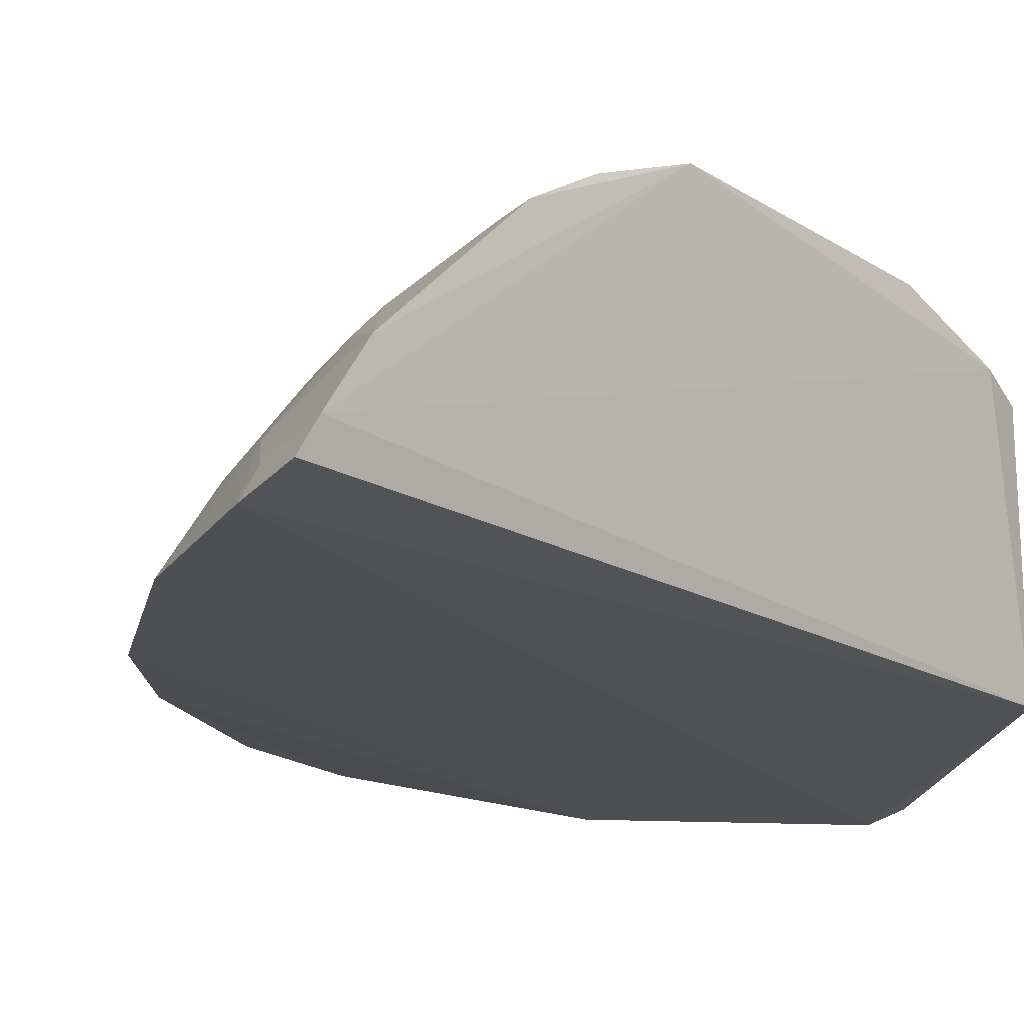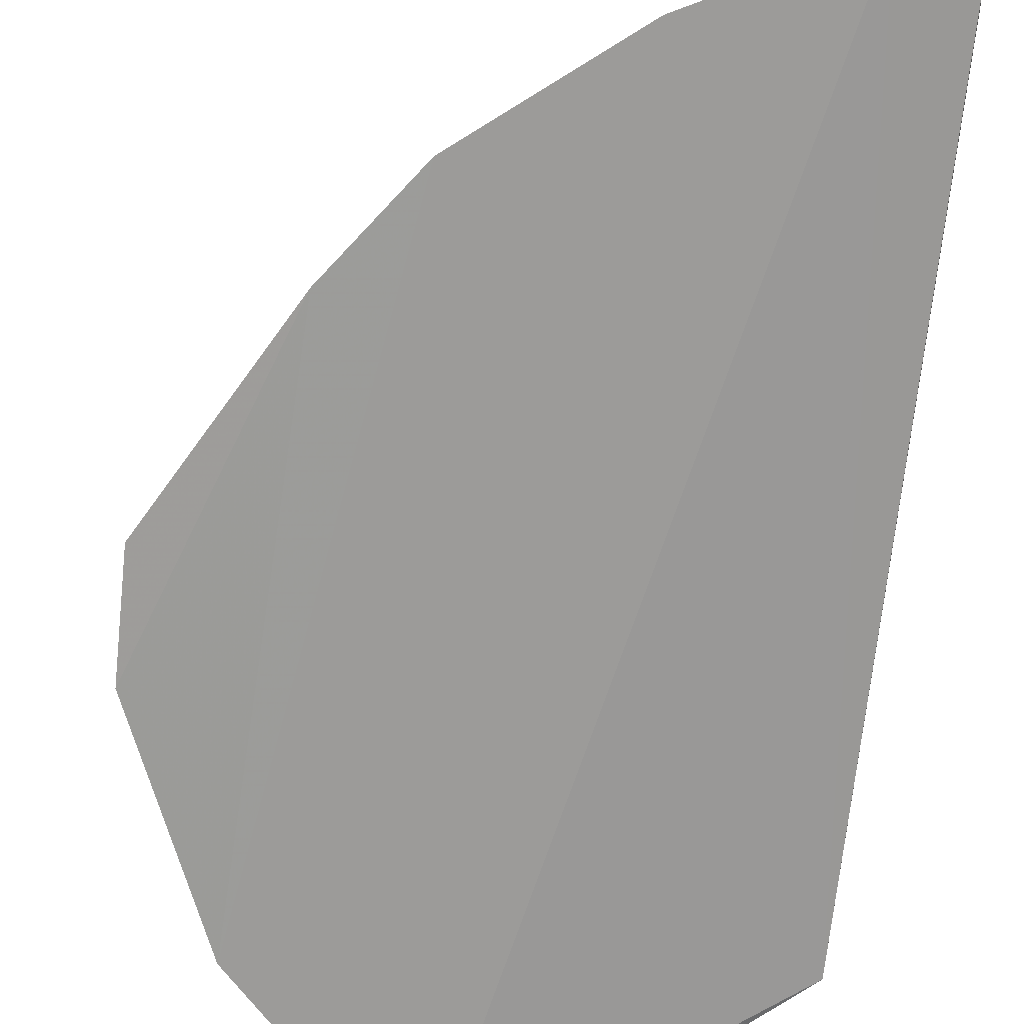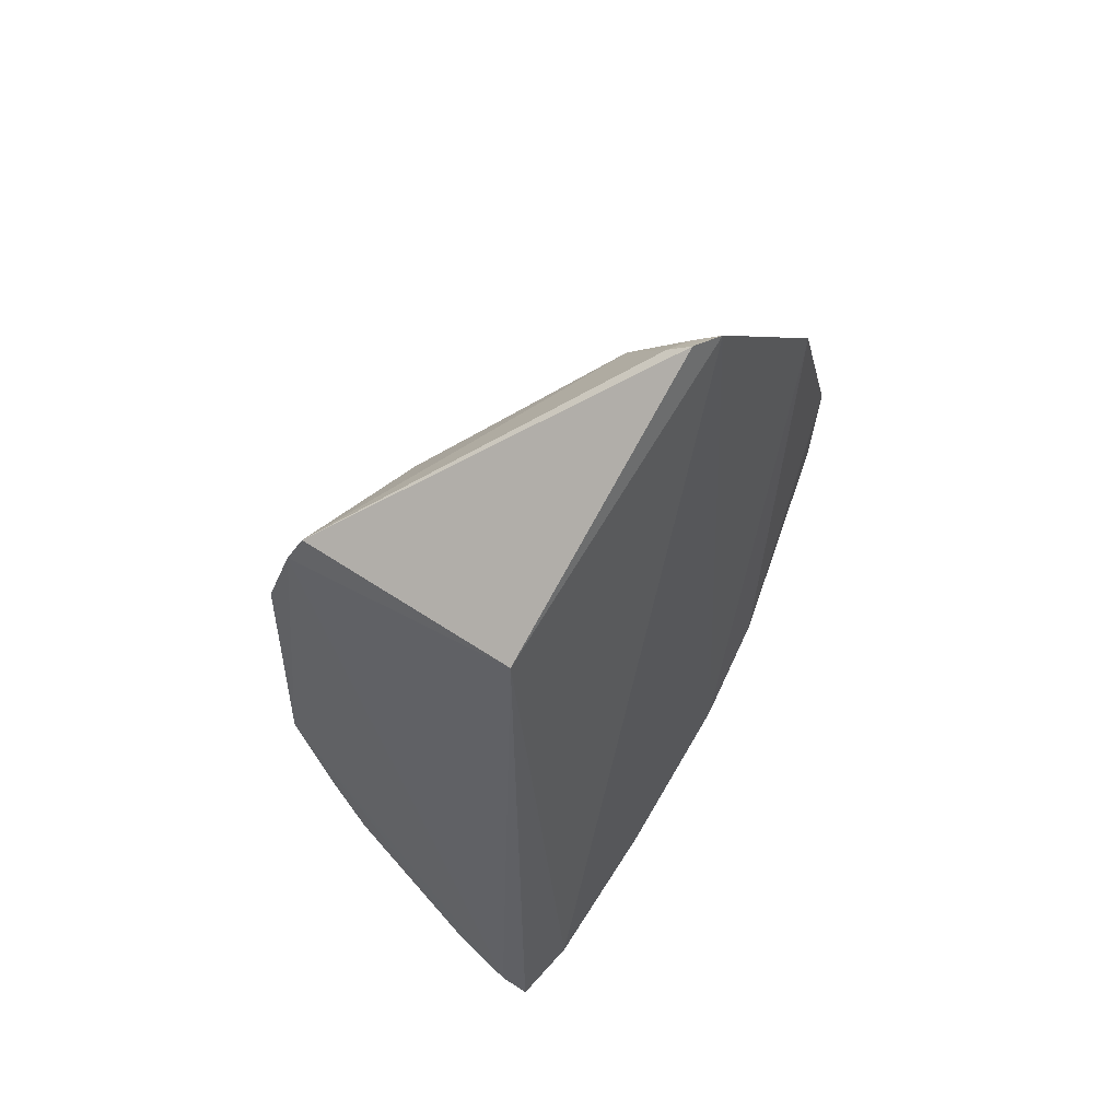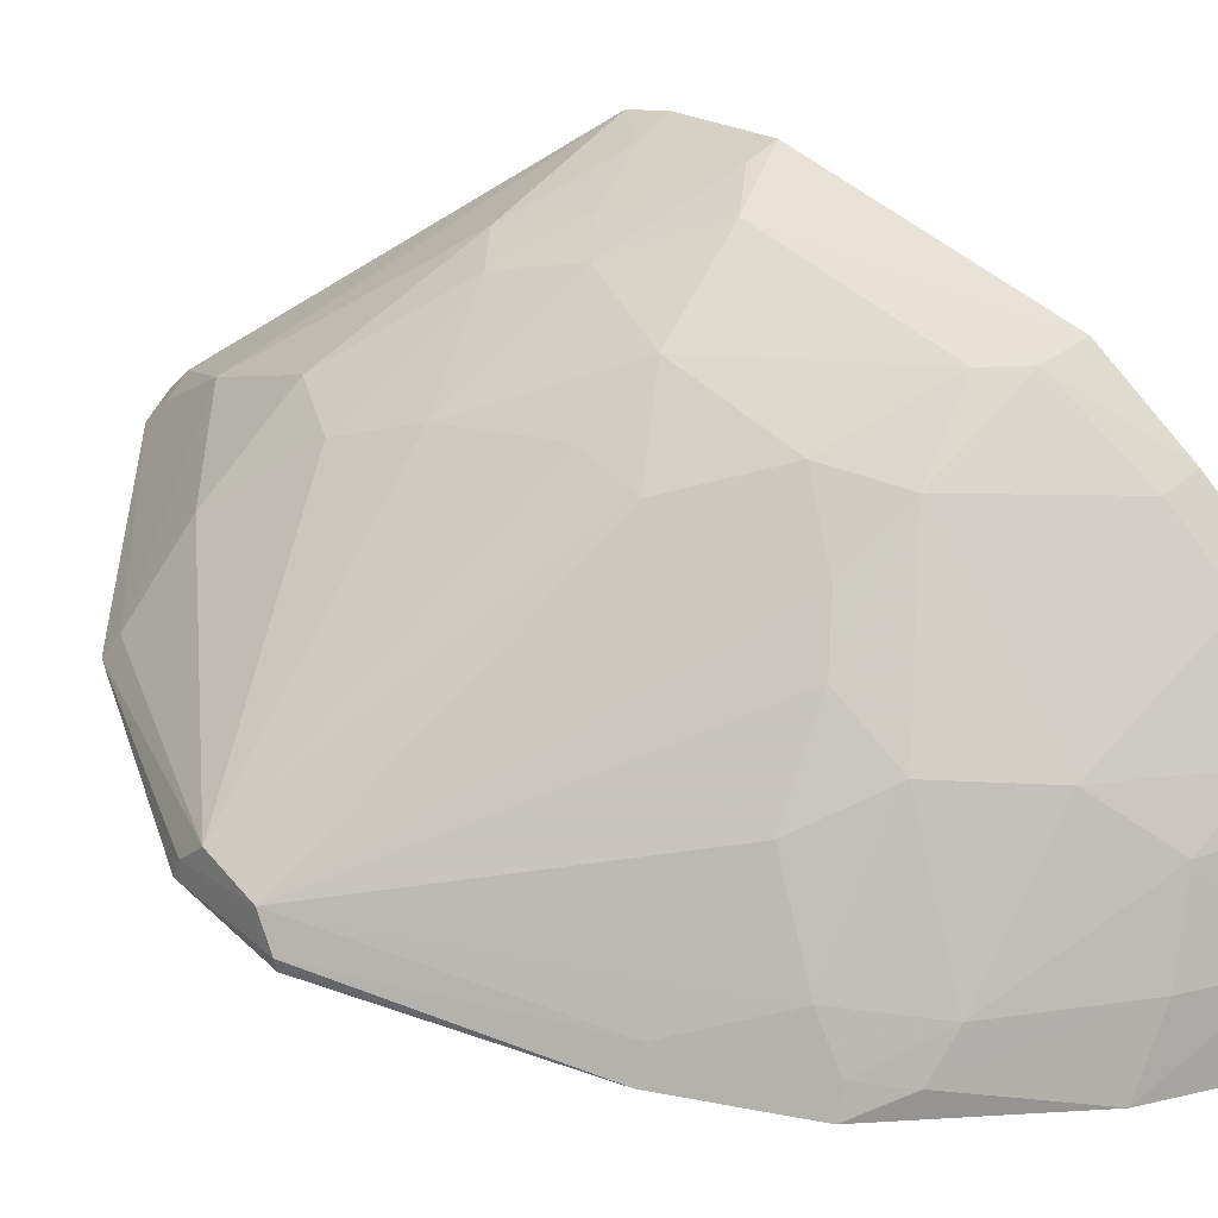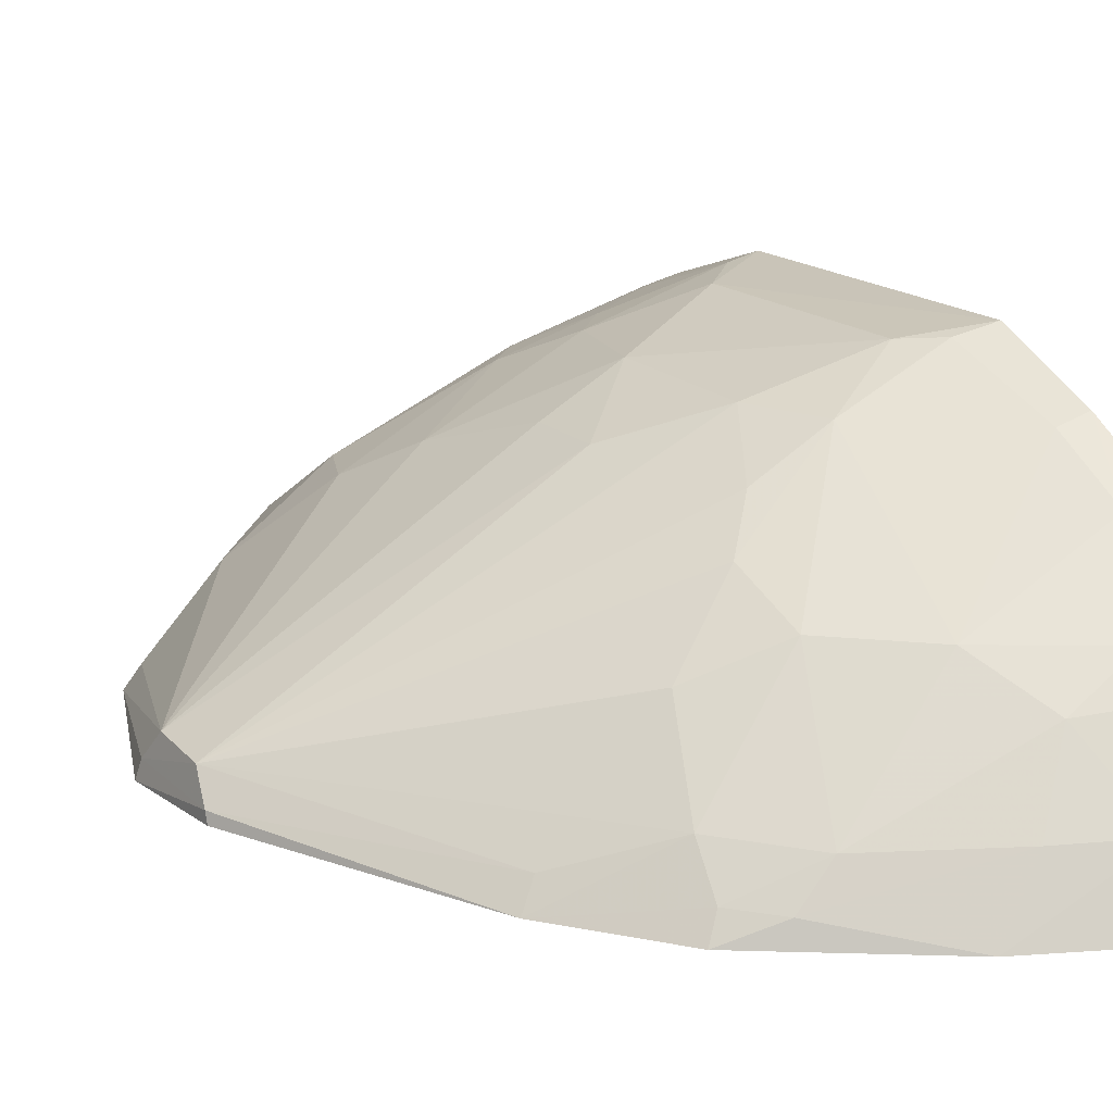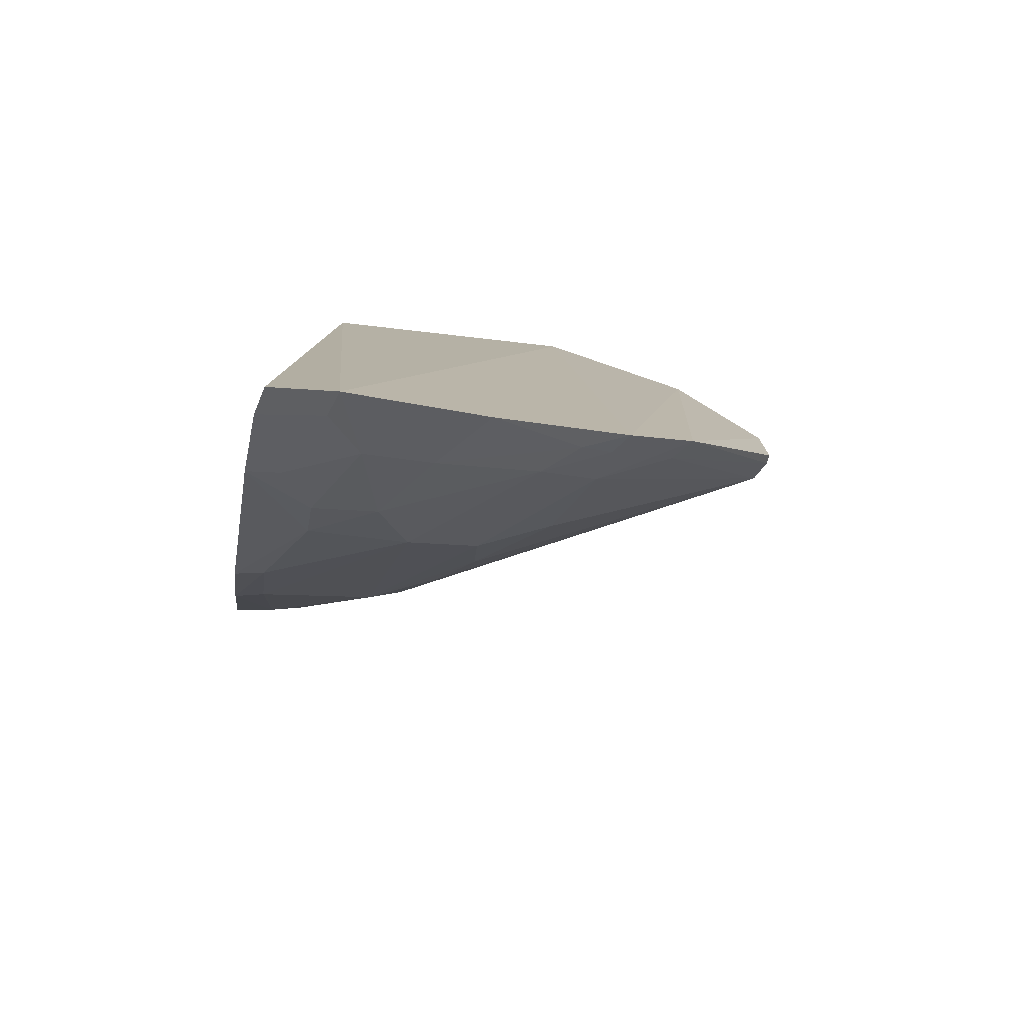
<metadata>
{"format":"obj","ext":"obj","renderer":"f3d","projection":"perspective","resolution":1024,"background":"white","views":[{"elev":-17.5,"azim":40.3,"up":"+Z"},{"elev":-69.6,"azim":-5.8,"up":"+Z"},{"elev":58.5,"azim":126.1,"up":"+Y"},{"elev":44.1,"azim":-41.0,"up":"+Z"},{"elev":17.9,"azim":-32.5,"up":"+Z"},{"elev":-79.9,"azim":165.7,"up":"+Y"}]}
</metadata>
<code>
v -0.2332 -0.2438 0.1712
v -0.231 -0.2376 0.1832
v -0.456 -0.03561 0.1769
v -0.3385 0.171 0.1693
v -0.2348 0.08532 0.1735
v -0.3773 -0.1621 0.1649
v -0.2322 0.02135 0.2946
v -0.4195 0.0937 0.1644
v -0.3191 -0.2071 0.166
v -0.2314 0.06527 0.279
v -0.2872 -0.09128 0.2751
v -0.456 0.00865 0.1706
v -0.3511 0.1674 0.1648
v -0.2575 -0.231 0.1779
v -0.23 -0.09246 0.2958
v -0.2339 0.08211 0.2715
v -0.3305 -0.007217 0.2611
v -0.3578 -0.1164 0.2181
v -0.4081 -0.1212 0.1655
v -0.2602 -0.2361 0.167
v -0.258 -0.1873 0.232
v -0.3454 0.091 0.2294
v -0.4535 -0.02576 0.1867
v -0.302 -0.009141 0.2769
v -0.456 -0.03688 0.1727
v -0.3695 -0.1442 0.1888
v -0.2728 -0.2158 0.1913
v -0.2983 -0.1609 0.2319
v -0.231 -0.1611 0.2629
v -0.3466 0.1332 0.202
v -0.4522 -0.001449 0.1881
v -0.2874 0.07801 0.2597
v -0.3003 -0.06363 0.2756
v -0.3151 -0.08962 0.2595
v -0.4015 -0.1177 0.1755
v -0.2598 0.006652 0.2906
v -0.3442 0.0364 0.247
v -0.3719 -0.1585 0.1741
v -0.2309 -0.2204 0.2083
v -0.3278 -0.1322 0.2318
v -0.2838 -0.1883 0.2171
v -0.2428 -0.1611 0.2595
v -0.3357 0.165 0.1782
v -0.4146 0.09028 0.1731
v -0.4545 0.007028 0.1776
v -0.3312 -0.03544 0.2612
v -0.2464 0.06306 0.2767
v -0.2573 -0.07765 0.291
v -0.3293 -0.1036 0.2447
v -0.2739 0.04858 0.2745
v -0.3585 0.06361 0.2318
v -0.3017 0.06323 0.2603
v -0.3444 -0.1719 0.1874
v -0.2579 -0.1994 0.2202
v -0.3012 -0.2013 0.1901
v -0.2426 -0.1322 0.2757
v -0.3466 0.1606 0.1757
v -0.3856 0.09023 0.2022
v -0.2436 0.02145 0.2923
v -0.2452 -0.0894 0.2923
v -0.289 0.03334 0.2744
v -0.3582 -0.1729 0.1733
v -0.2444 -0.2166 0.2061
v -0.2311 -0.1334 0.2792
f 5 2 1
f 10 2 5
f 13 4 5
f 13 6 8
f 14 1 2
f 15 10 7
f 15 2 10
f 16 10 5
f 16 5 4
f 19 12 8
f 19 8 6
f 20 13 5
f 20 5 1
f 20 9 6
f 20 6 13
f 20 1 14
f 25 19 3
f 25 3 12
f 25 12 19
f 26 18 23
f 27 20 14
f 27 9 20
f 32 30 22
f 32 16 30
f 34 33 23
f 34 11 33
f 35 23 3
f 35 3 19
f 35 26 23
f 35 19 26
f 36 15 7
f 37 17 24
f 37 31 17
f 38 26 19
f 38 19 6
f 39 14 2
f 39 29 21
f 39 2 15
f 39 15 29
f 40 18 26
f 40 28 11
f 41 21 28
f 42 28 21
f 42 21 29
f 43 30 16
f 43 16 4
f 43 4 13
f 44 30 13
f 44 13 8
f 44 8 31
f 45 31 8
f 45 8 12
f 45 23 31
f 45 12 3
f 45 3 23
f 46 31 23
f 46 17 31
f 46 23 33
f 46 33 24
f 46 24 17
f 47 10 16
f 47 16 32
f 48 33 11
f 48 15 36
f 48 36 24
f 48 24 33
f 49 34 23
f 49 23 18
f 49 18 40
f 49 40 11
f 49 11 34
f 50 47 32
f 51 31 37
f 52 32 22
f 52 51 37
f 52 22 51
f 52 50 32
f 53 26 38
f 53 40 26
f 53 28 40
f 53 41 28
f 54 39 21
f 54 21 41
f 54 41 27
f 55 9 27
f 55 27 41
f 55 41 53
f 56 11 28
f 56 28 42
f 57 43 13
f 57 13 30
f 57 30 43
f 58 22 30
f 58 30 44
f 58 44 31
f 58 51 22
f 58 31 51
f 59 7 10
f 59 10 47
f 59 47 50
f 59 36 7
f 60 48 11
f 60 15 48
f 60 11 56
f 61 52 37
f 61 37 24
f 61 24 36
f 61 50 52
f 61 59 50
f 61 36 59
f 62 53 38
f 62 38 6
f 62 6 9
f 62 55 53
f 62 9 55
f 63 54 27
f 63 39 54
f 63 27 14
f 63 14 39
f 64 56 42
f 64 42 29
f 64 29 15
f 64 60 56
f 64 15 60

</code>
